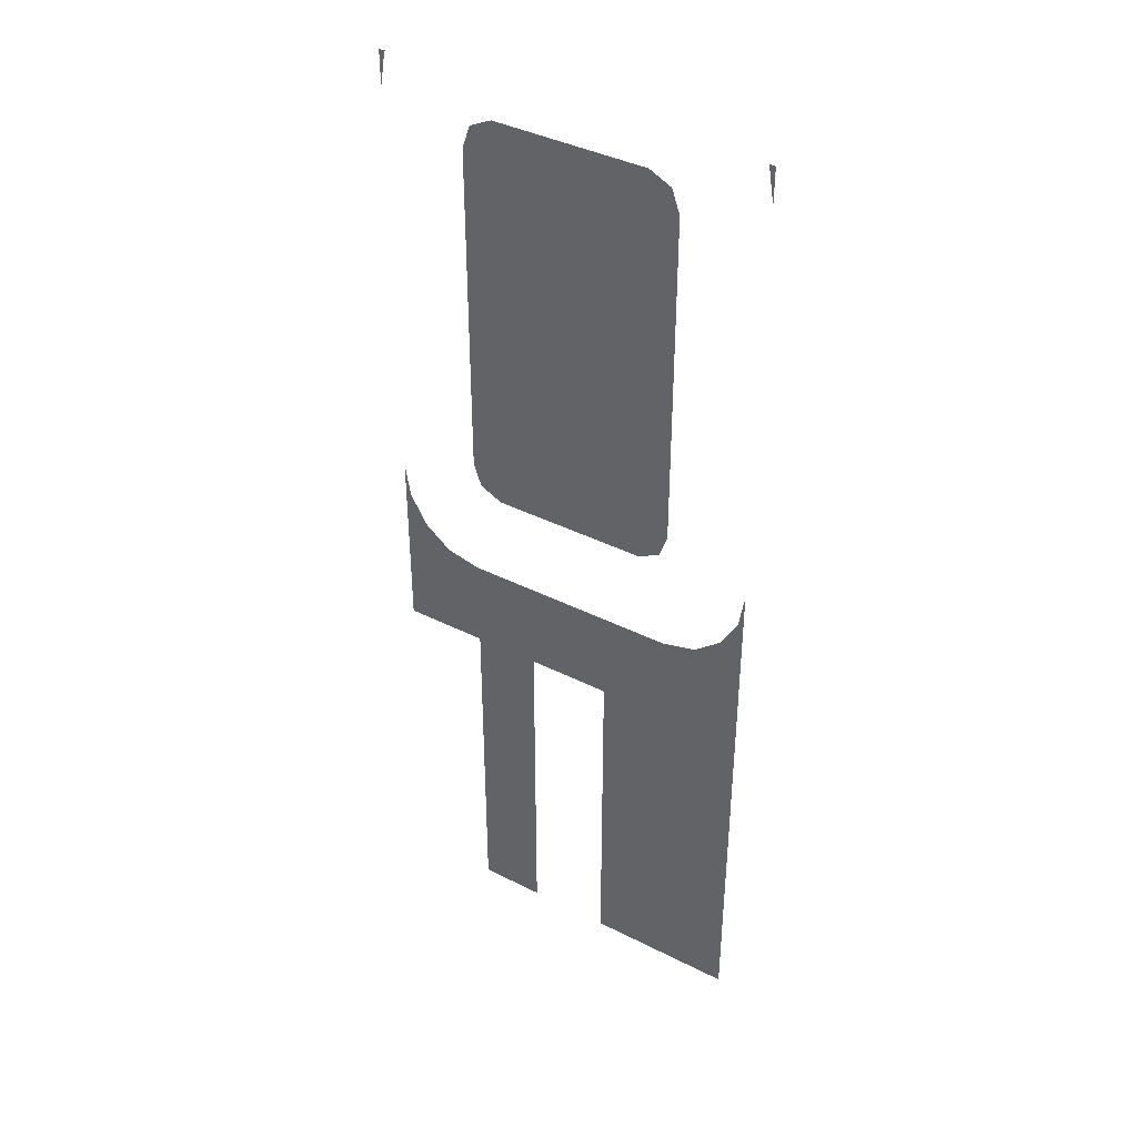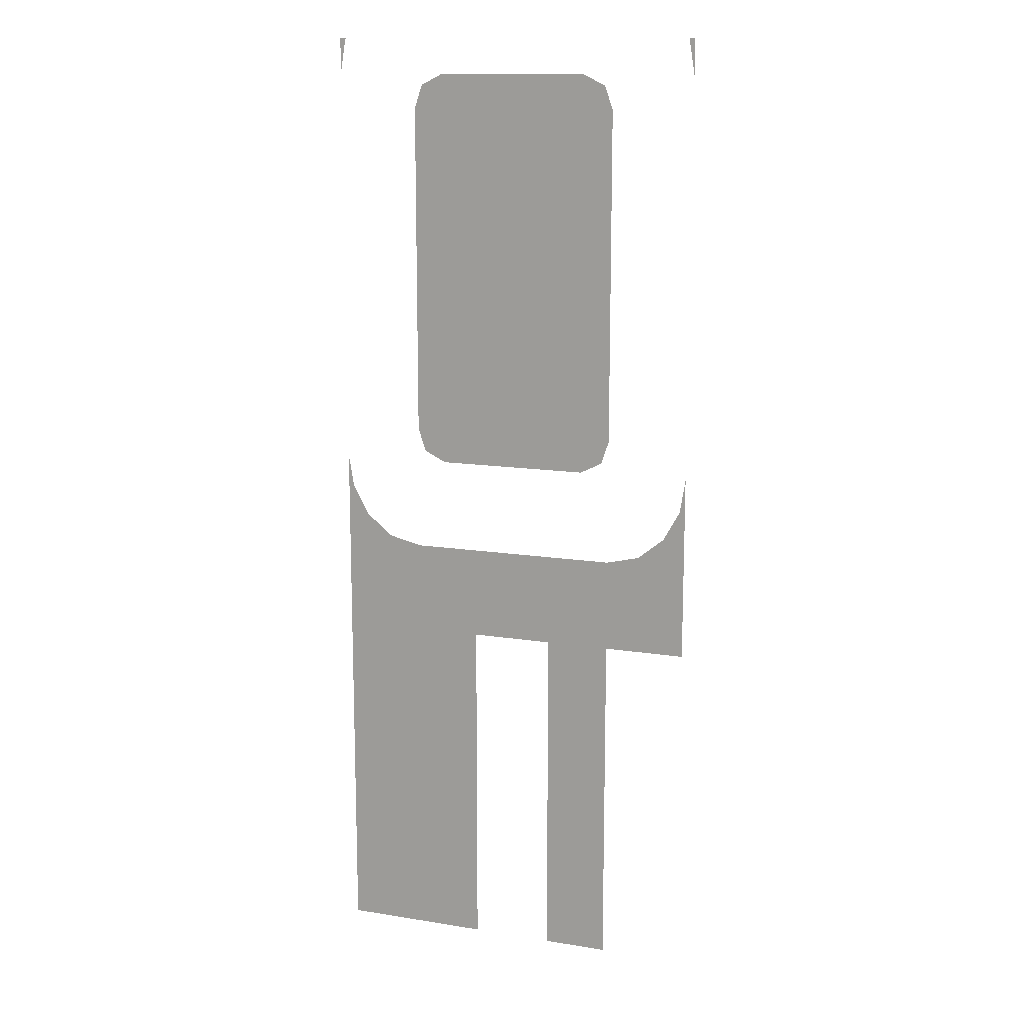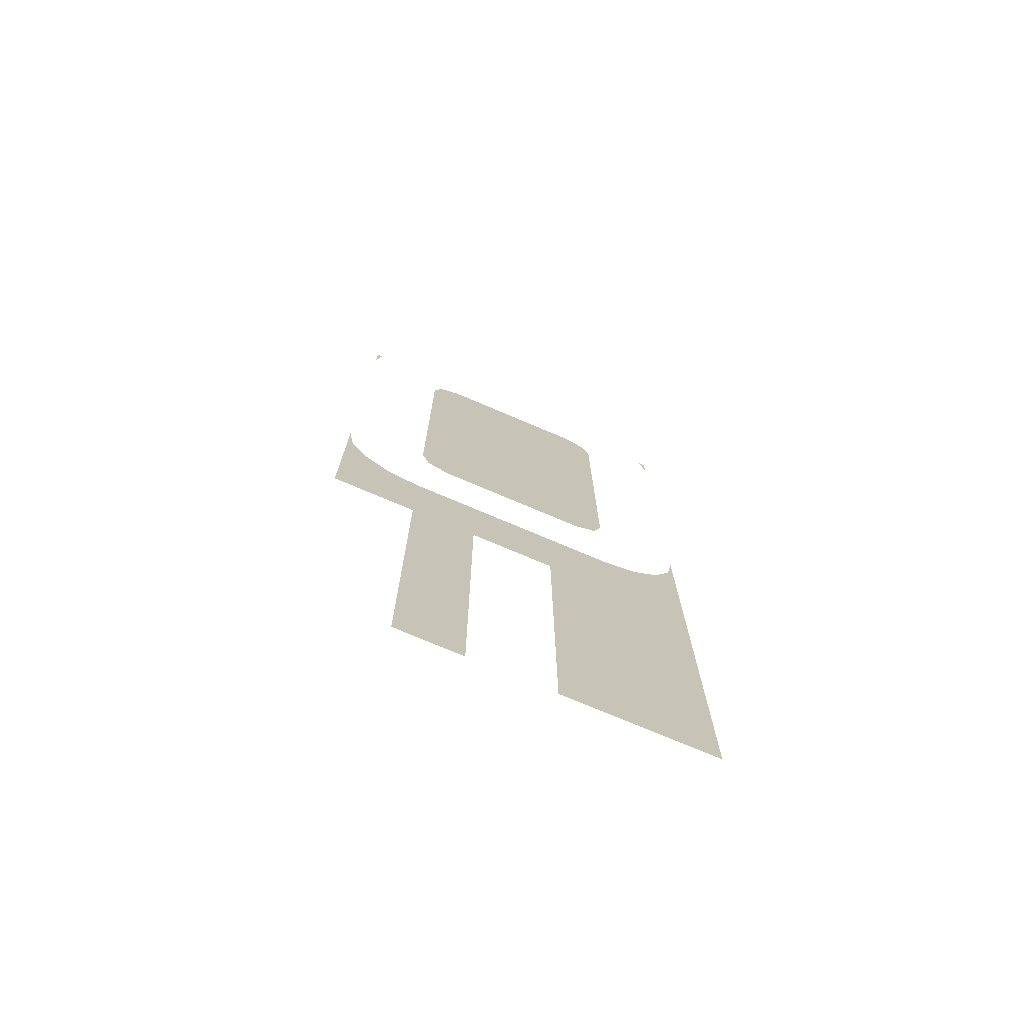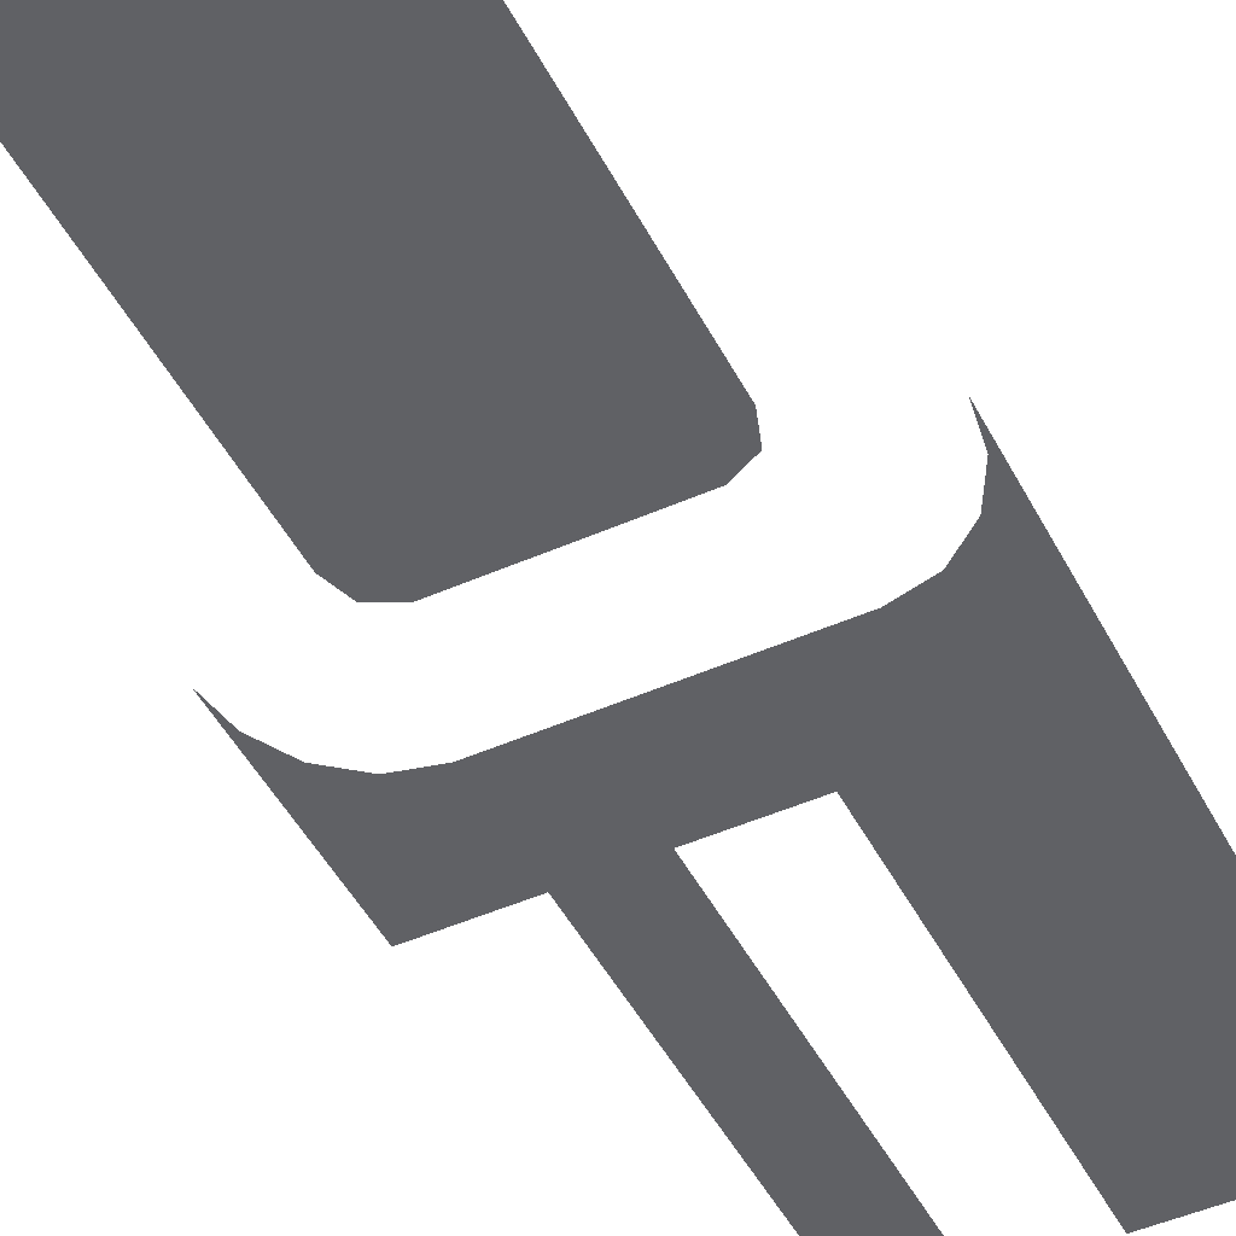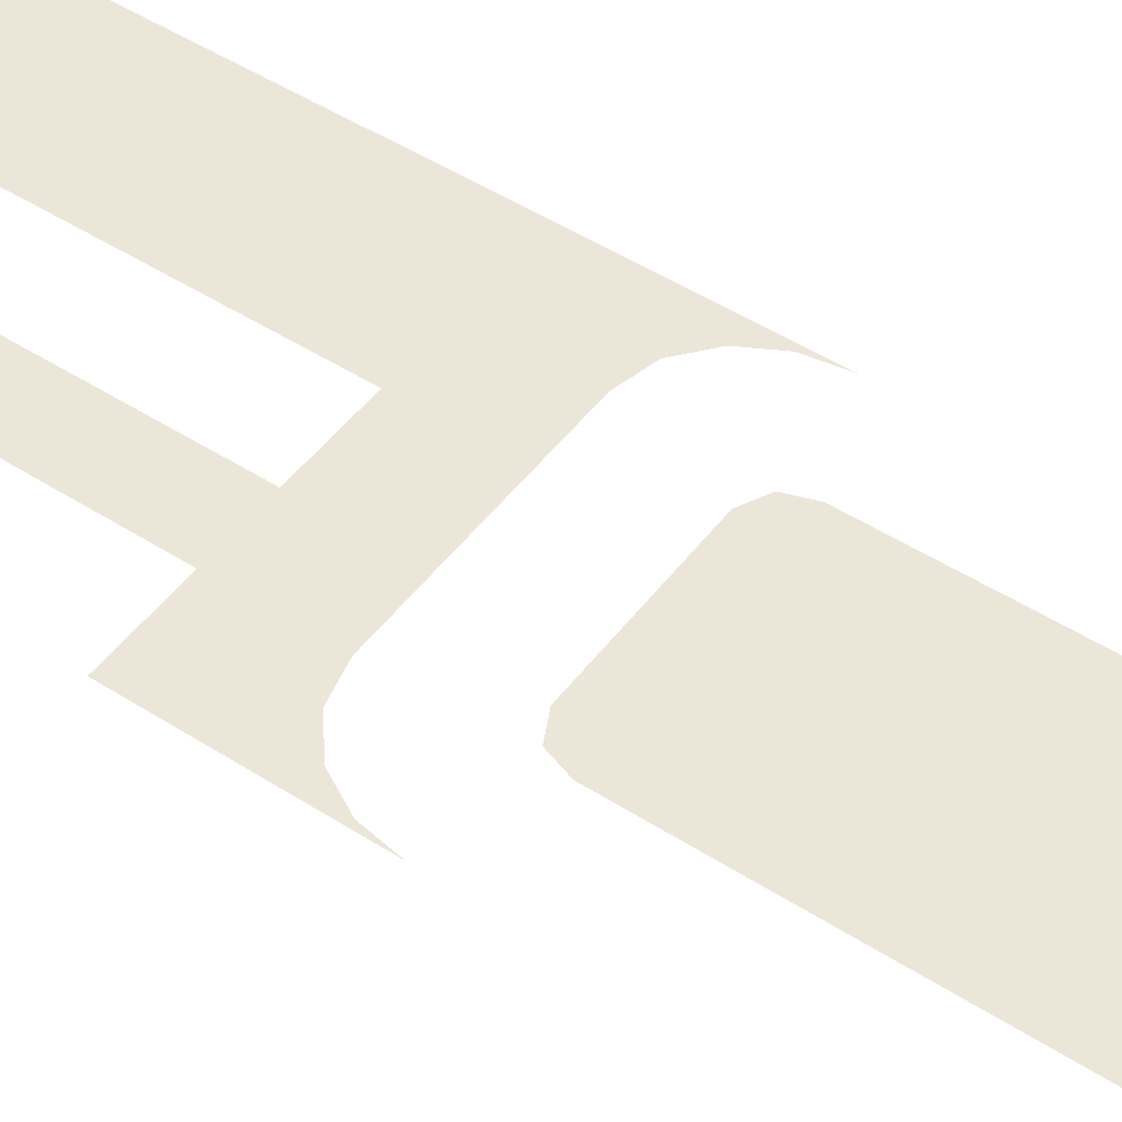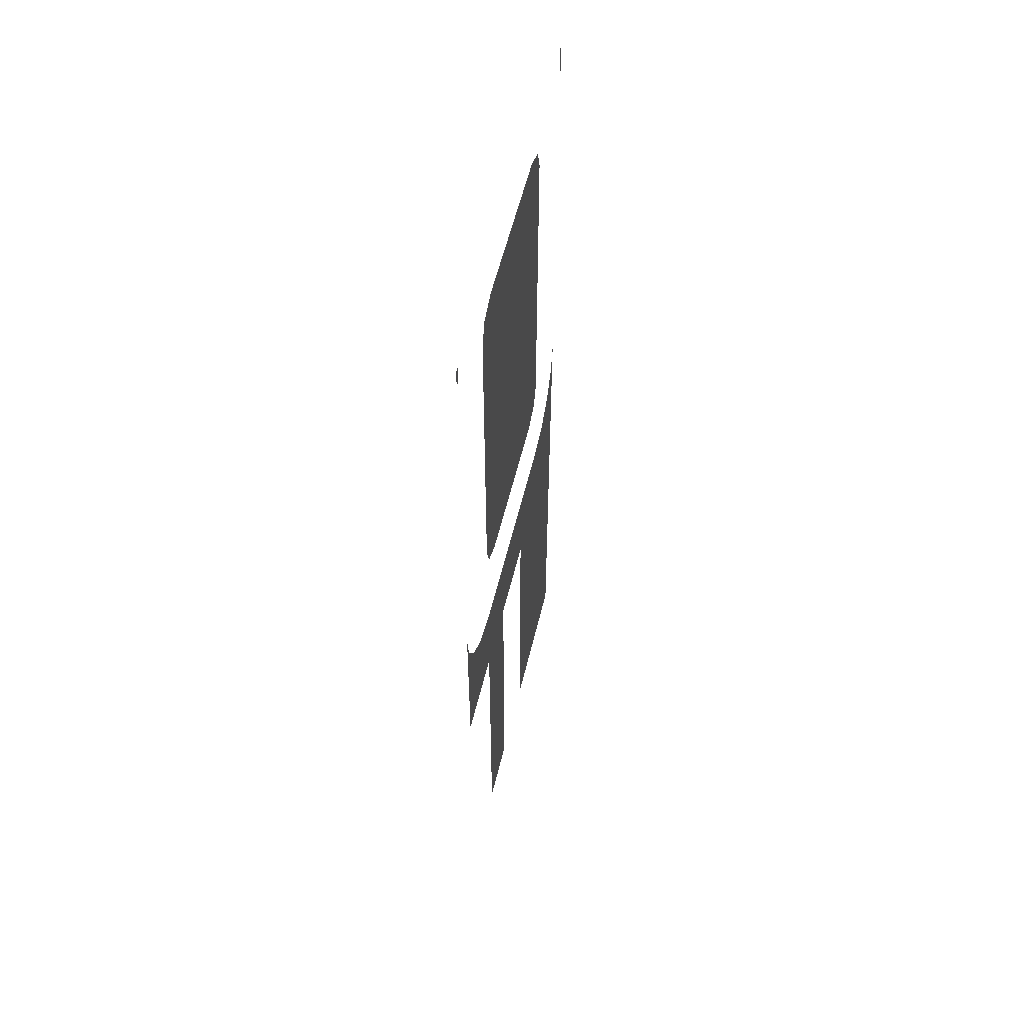
<metadata>
{"format":"obj","ext":"obj","renderer":"f3d","projection":"perspective","resolution":1024,"background":"white","views":[{"elev":39.9,"azim":32.0,"up":"+Z"},{"elev":13.6,"azim":-160.1,"up":"+Z"},{"elev":-74.2,"azim":-23.1,"up":"+Z"},{"elev":-47.5,"azim":26.5,"up":"+Y"},{"elev":48.9,"azim":-54.5,"up":"+Y"},{"elev":57.1,"azim":-76.4,"up":"+Z"}]}
</metadata>
<code>
v 0.016 0 0.3614
v 0.016 0 0.3484
v 0.01807 0 0.361
v 0.016 0 0.3614
v 0.01807 0 0.361
v 0.0183 0 0.3614
v 0.156 0 0.3614
v 0.1537 0 0.3614
v 0.1539 0 0.361
v 0.156 0 0.3614
v 0.1539 0 0.361
v 0.156 0 0.3484
v 0.04959 0 0.3443
v 0.1224 0 0.3443
v 0.1142 0 0.3484
v 0.05777 0 0.3484
v 0.04959 0 0.3443
v 0.04662 0 0.3356
v 0.1254 0 0.3356
v 0.1224 0 0.3443
v 0.04662 0 0.2111
v 0.1254 0 0.2111
v 0.1254 0 0.3356
v 0.04662 0 0.3356
v 0.04662 0 0.2111
v 0.04959 0 0.2024
v 0.1224 0 0.2024
v 0.1254 0 0.2111
v 0.05777 0 0.1984
v 0.1142 0 0.1984
v 0.1224 0 0.2024
v 0.04959 0 0.2024
v 0.016 0 0.1284
v 0.01807 0 0.1857
v 0.016 0 0.1984
v 0.016 0 0.1284
v 0.02423 0 0.1745
v 0.01807 0 0.1857
v 0.016 0 0.1284
v 0.04662 0 0.1284
v 0.03417 0 0.1664
v 0.02423 0 0.1745
v 0.07069 0 0.1284
v 0.04662 0 0.1634
v 0.03417 0 0.1664
v 0.04662 0 0.1284
v 0.07069 0 0.1284
v 0.1013 0 0.1284
v 0.1254 0 0.1634
v 0.04662 0 0.1634
v 0.07069 0 0.1284
v 0.04662 0 0.1284
v 0.04662 0 -0.00064
v 0.07069 0 -0.00064
v 0.156 0 -0.00064
v 0.156 0 0.1984
v 0.1539 0 0.1857
v 0.156 0 -0.00064
v 0.1539 0 0.1857
v 0.1478 0 0.1745
v 0.156 0 -0.00064
v 0.1478 0 0.1745
v 0.1378 0 0.1664
v 0.156 0 -0.00064
v 0.1378 0 0.1664
v 0.1254 0 0.1634
v 0.156 0 -0.00064
v 0.1254 0 0.1634
v 0.1013 0 0.1284
v 0.1013 0 -0.00064
g mesh7278200
f 1 2 3
f 4 5 6
f 7 8 9
f 10 11 12
f 13 14 15
f 15 16 13
f 17 18 19
f 19 20 17
f 21 22 23
f 23 24 21
f 25 26 27
f 27 28 25
f 29 30 31
f 31 32 29
f 33 34 35
f 36 37 38
f 39 40 41
f 41 42 39
f 43 44 45
f 45 46 43
f 47 48 49
f 49 50 47
f 51 52 53
f 53 54 51
f 55 56 57
f 58 59 60
f 61 62 63
f 64 65 66
f 67 68 69
f 69 70 67

</code>
